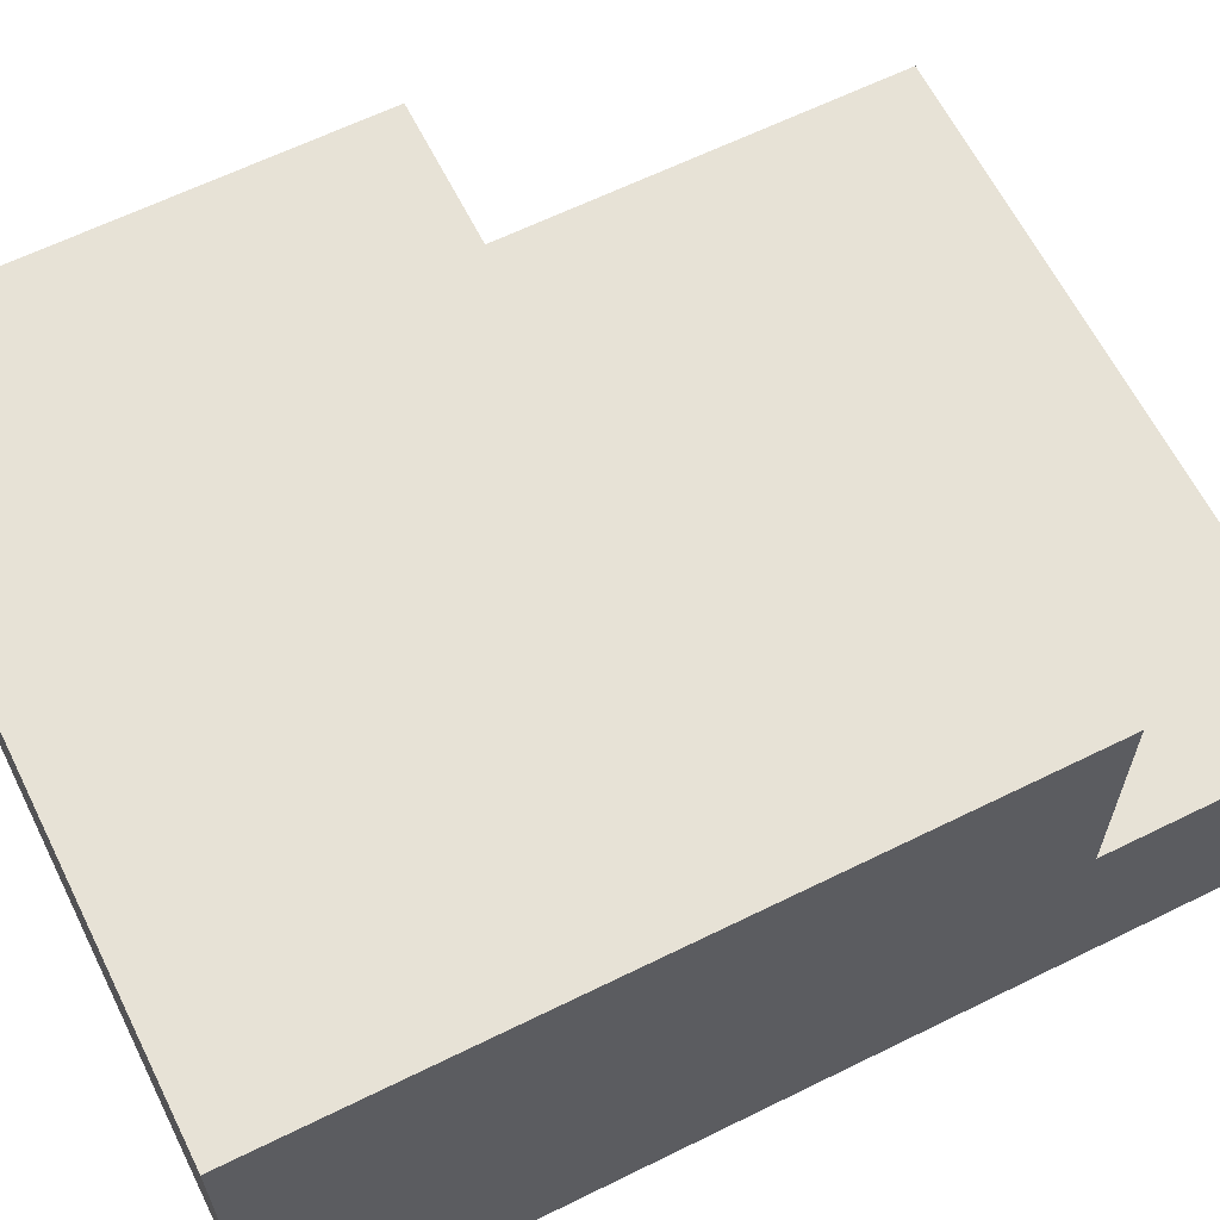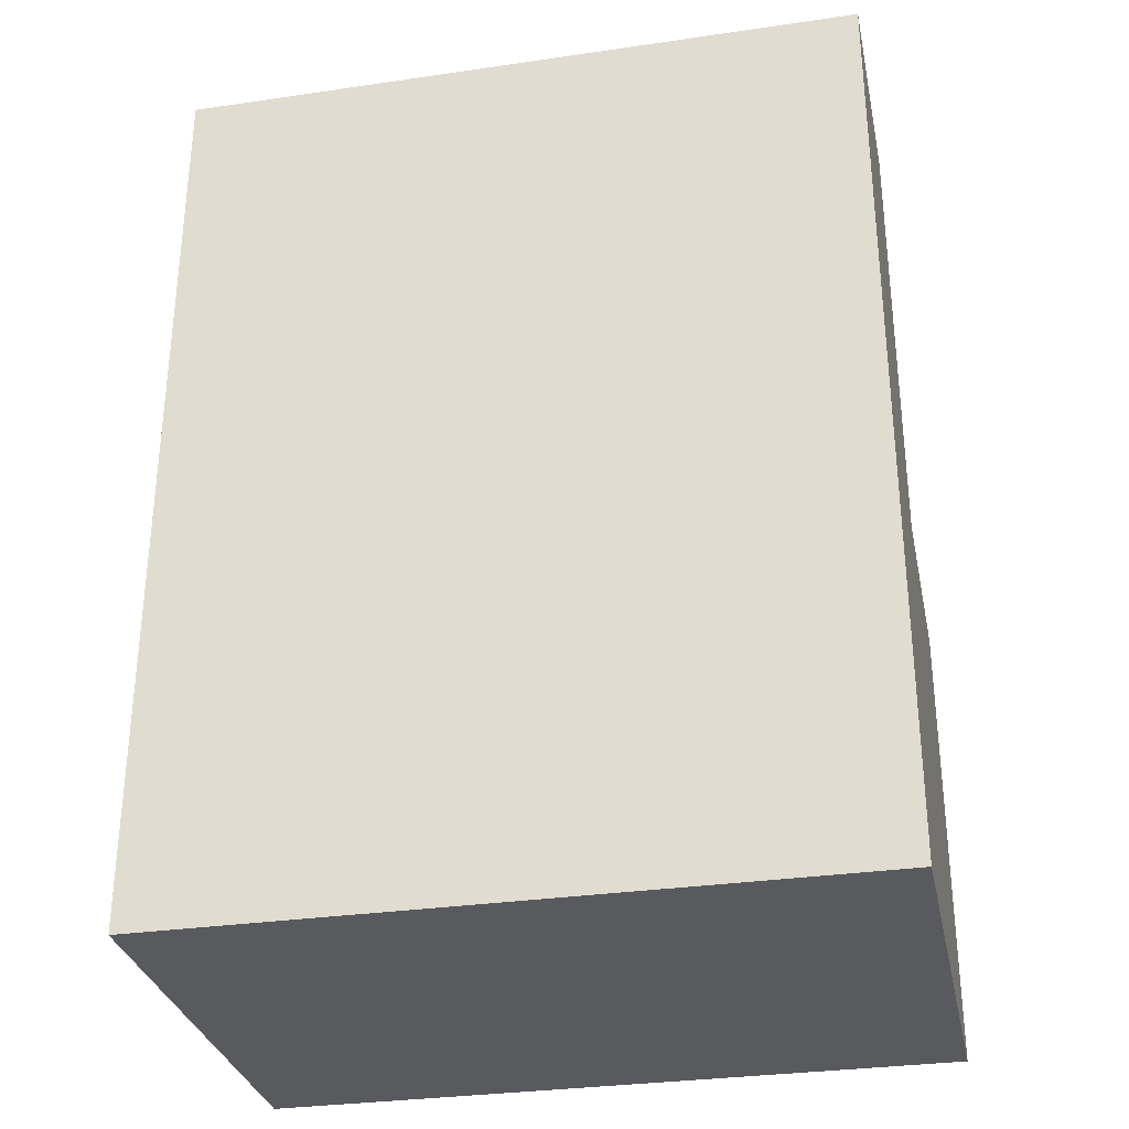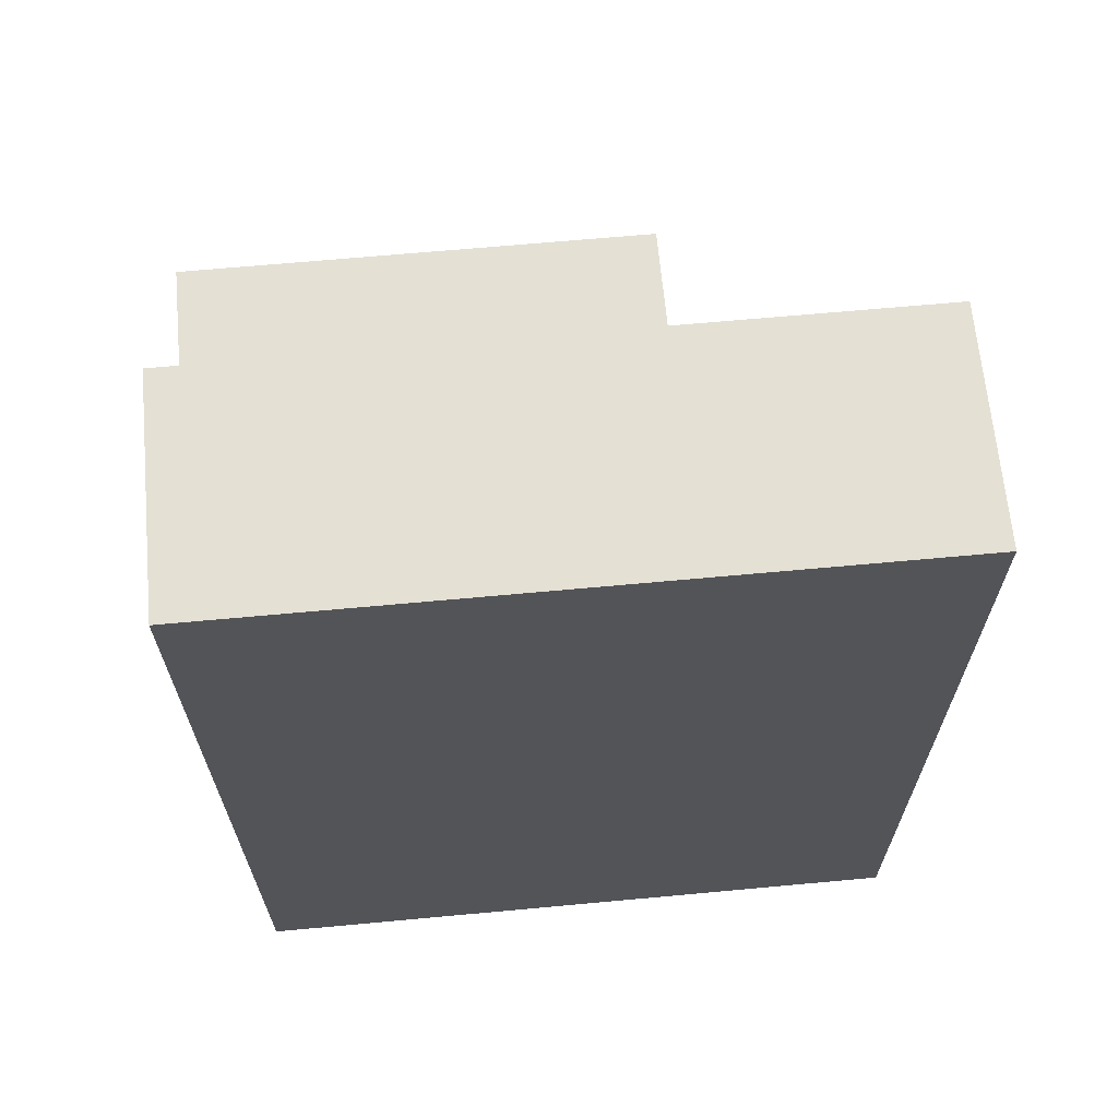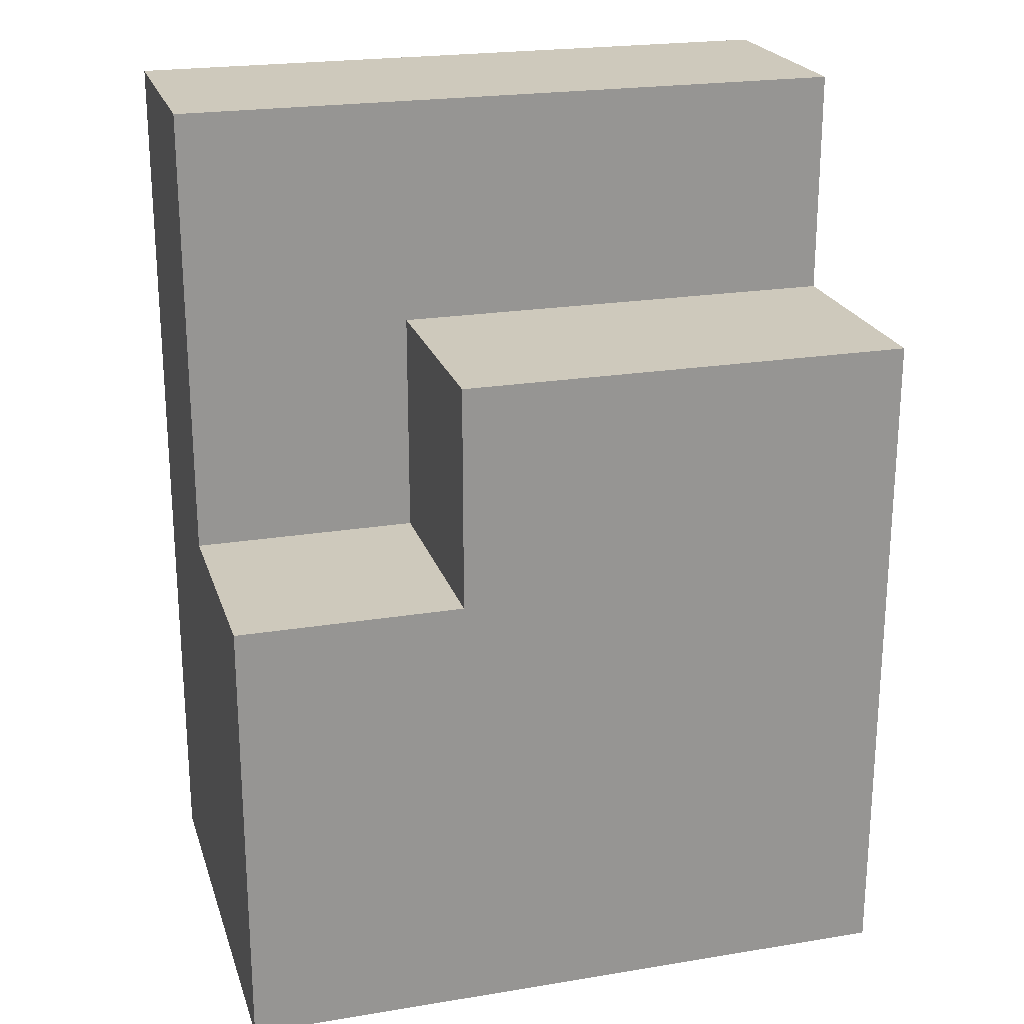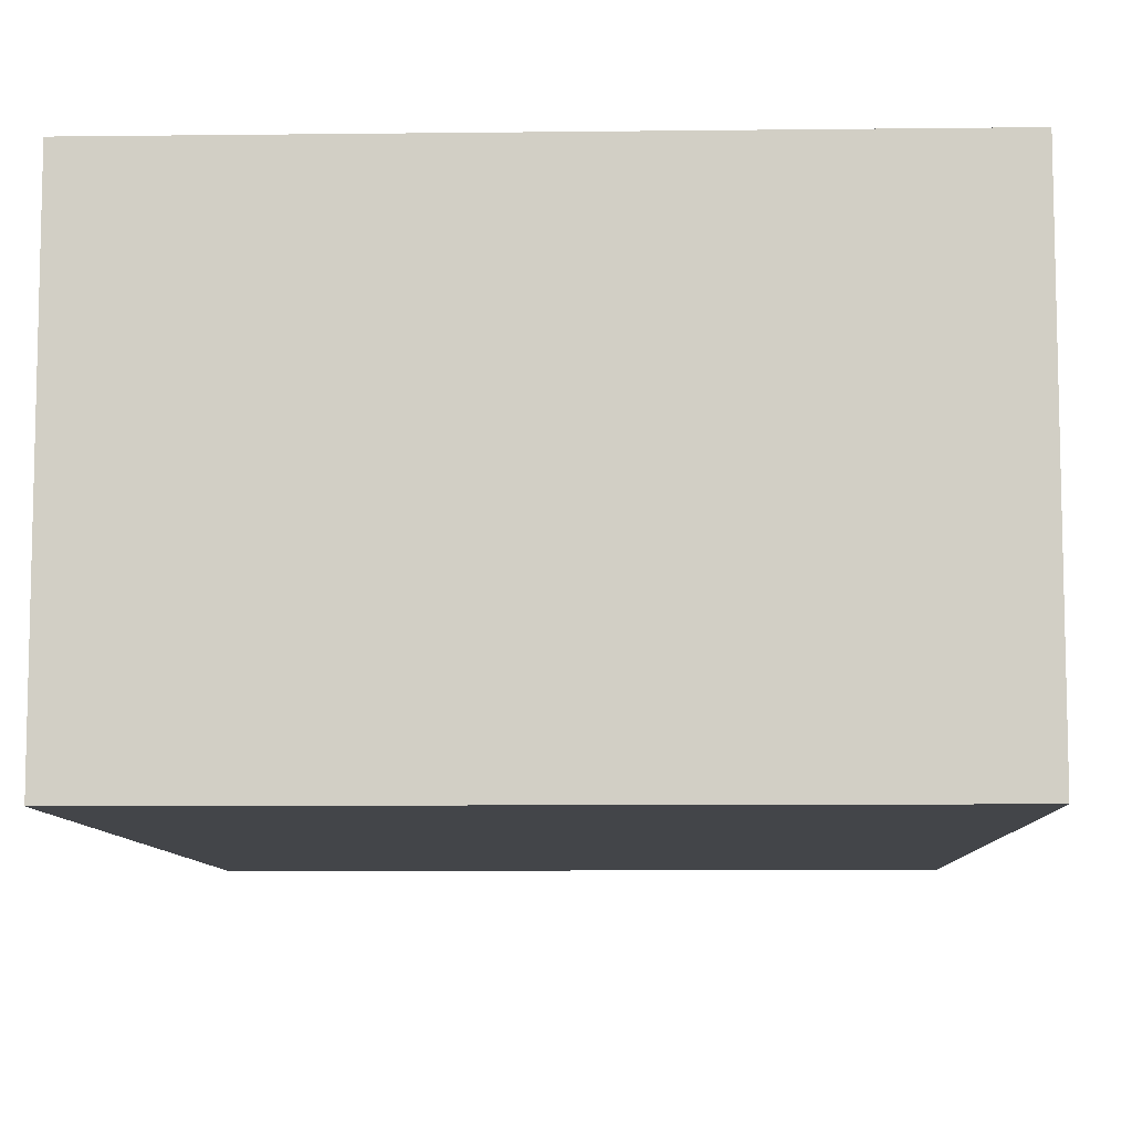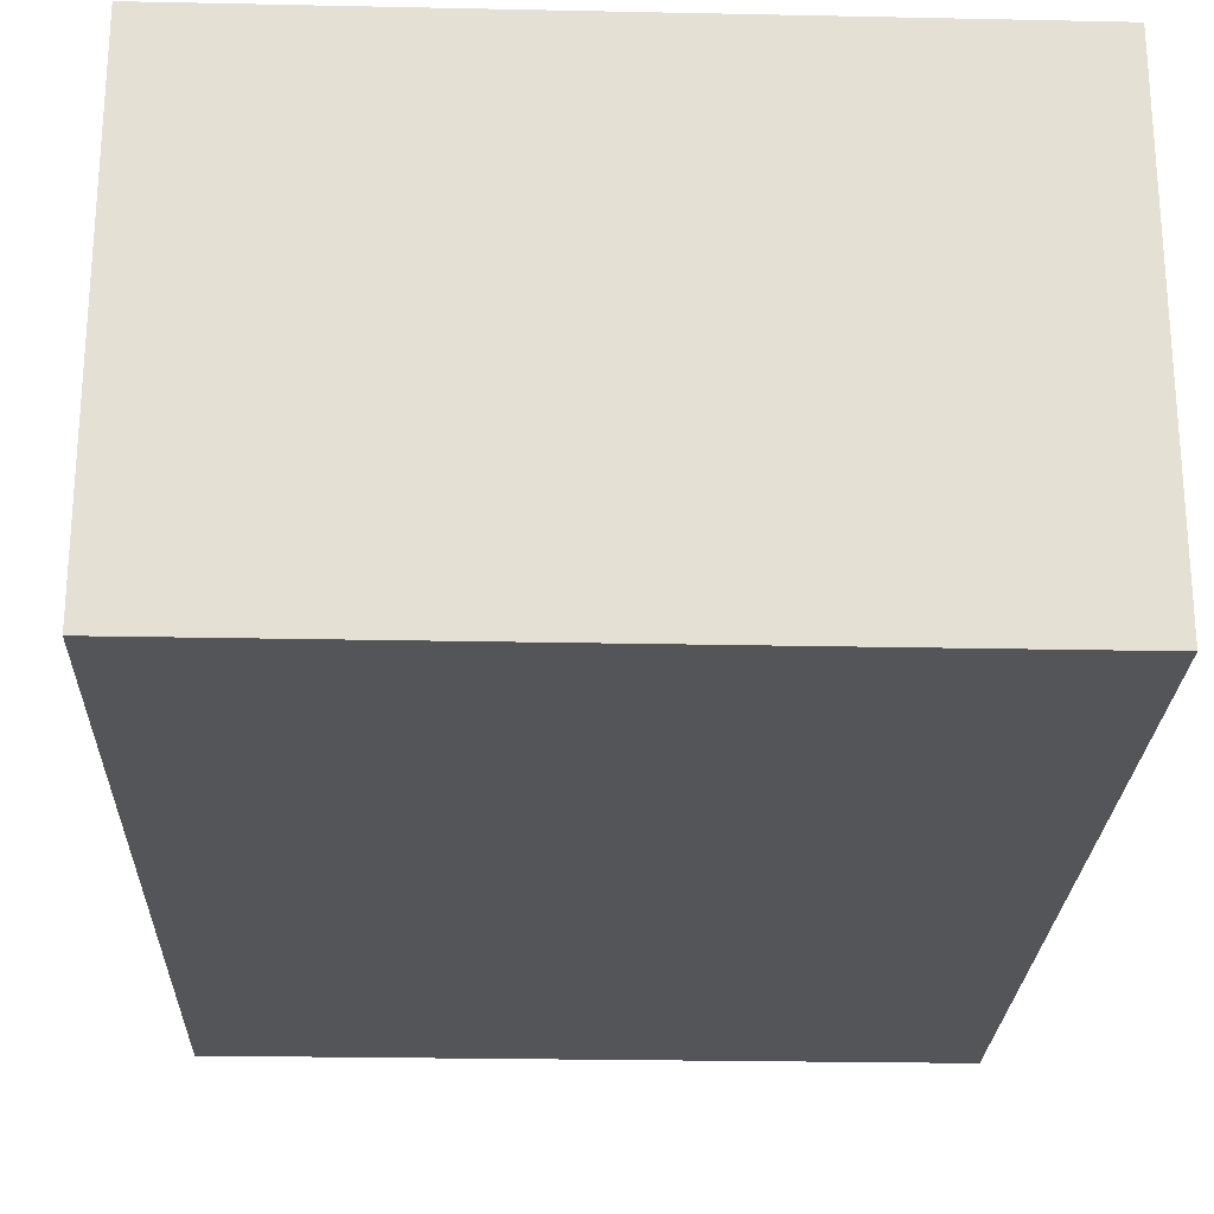
<metadata>
{"format":"obj","ext":"obj","renderer":"f3d","projection":"perspective","resolution":1024,"background":"white","views":[{"elev":63.3,"azim":-116.5,"up":"+Y"},{"elev":-31.3,"azim":11.7,"up":"+Z"},{"elev":66.1,"azim":-5.3,"up":"+Z"},{"elev":22.3,"azim":164.1,"up":"+Z"},{"elev":-8.7,"azim":-178.2,"up":"+Y"},{"elev":-24.1,"azim":178.0,"up":"+Y"}]}
</metadata>
<code>
o rightFoot
v -0.1125 0 0.1125
v -0.1125 0 0.1875
v -0.1125 0.075 0.1875
v -0.1125 0.075 0.1125
v -0.0375 0 0.1875
v -0.0375 0.075 0.1875
v -0.0375 0 0.1125
v -0.0375 0.075 0.1125
v 0.0375 0 0.1875
v 0.0375 0.075 0.1875
v 0.0375 0 0.1125
v 0.0375 0.075 0.1125
v -0.1125 0 0.0375
v -0.1125 0.075 0.0375
v -0.0375 0 0.0375
v 0.0375 0 0.0375
v -0.1125 0.15 0.1125
v -0.1125 0.15 0.0375
v -0.0375 0.15 0.1125
v -0.0375 0.15 0.0375
v 0.0375 0.075 0.0375
v 0.0375 0.15 0.0375
v 0.0375 0.15 0.1125
v 0.1125 0 0.1875
v 0.1125 0 0.1125
v 0.1125 0.075 0.1125
v 0.1125 0.075 0.1875
v 0.1125 0 0.0375
v 0.1125 0.075 0.0375
v -0.1125 0 -0.0375
v -0.1125 0.075 -0.0375
v -0.0375 0 -0.0375
v 0.0375 0 -0.0375
v -0.1125 0 -0.1125
v -0.1125 0.075 -0.1125
v -0.0375 0 -0.1125
v -0.0375 0.075 -0.1125
v 0.0375 0 -0.1125
v 0.0375 0.075 -0.1125
v -0.1125 0.15 -0.0375
v -0.0375 0.15 -0.0375
v 0.0375 0.15 -0.0375
v -0.1125 0.15 -0.1125
v -0.0375 0.15 -0.1125
v 0.0375 0.15 -0.1125
v 0.1125 0 -0.0375
v 0.1125 0.075 -0.0375
v 0.1125 0 -0.1125
v 0.1125 0.075 -0.1125
v 0.1125 0.15 -0.0375
v 0.1125 0.15 0.0375
v 0.1125 0.15 -0.1125
f 1 2 3 4
f 2 5 6 3
f 1 7 5 2
f 3 6 8 4
f 5 9 10 6
f 7 11 9 5
f 6 10 12 8
f 13 1 4 14
f 13 15 7 1
f 15 16 11 7
f 24 25 26 27
f 9 24 27 10
f 11 25 24 9
f 10 27 26 12
f 25 28 29 26
f 16 28 25 11
f 12 26 29 21
f 30 13 14 31
f 30 32 15 13
f 32 33 16 15
f 34 30 31 35
f 36 34 35 37
f 34 36 32 30
f 38 36 37 39
f 36 38 33 32
f 28 46 47 29
f 33 46 28 16
f 46 48 49 47
f 48 38 39 49
f 38 48 46 33
f 12 21 22 23
f 8 12 23 19
f 19 23 22 20
f 14 4 17 18
f 4 8 19 17
f 17 19 20 18
f 31 14 18 40
f 18 20 41 40
f 20 22 42 41
f 35 31 40 43
f 37 35 43 44
f 40 41 44 43
f 29 47 50 51
f 21 29 51 22
f 22 51 50 42
f 47 49 52 50
f 49 39 45 52
f 42 50 52 45
f 39 37 44 45
f 41 42 45 44

</code>
